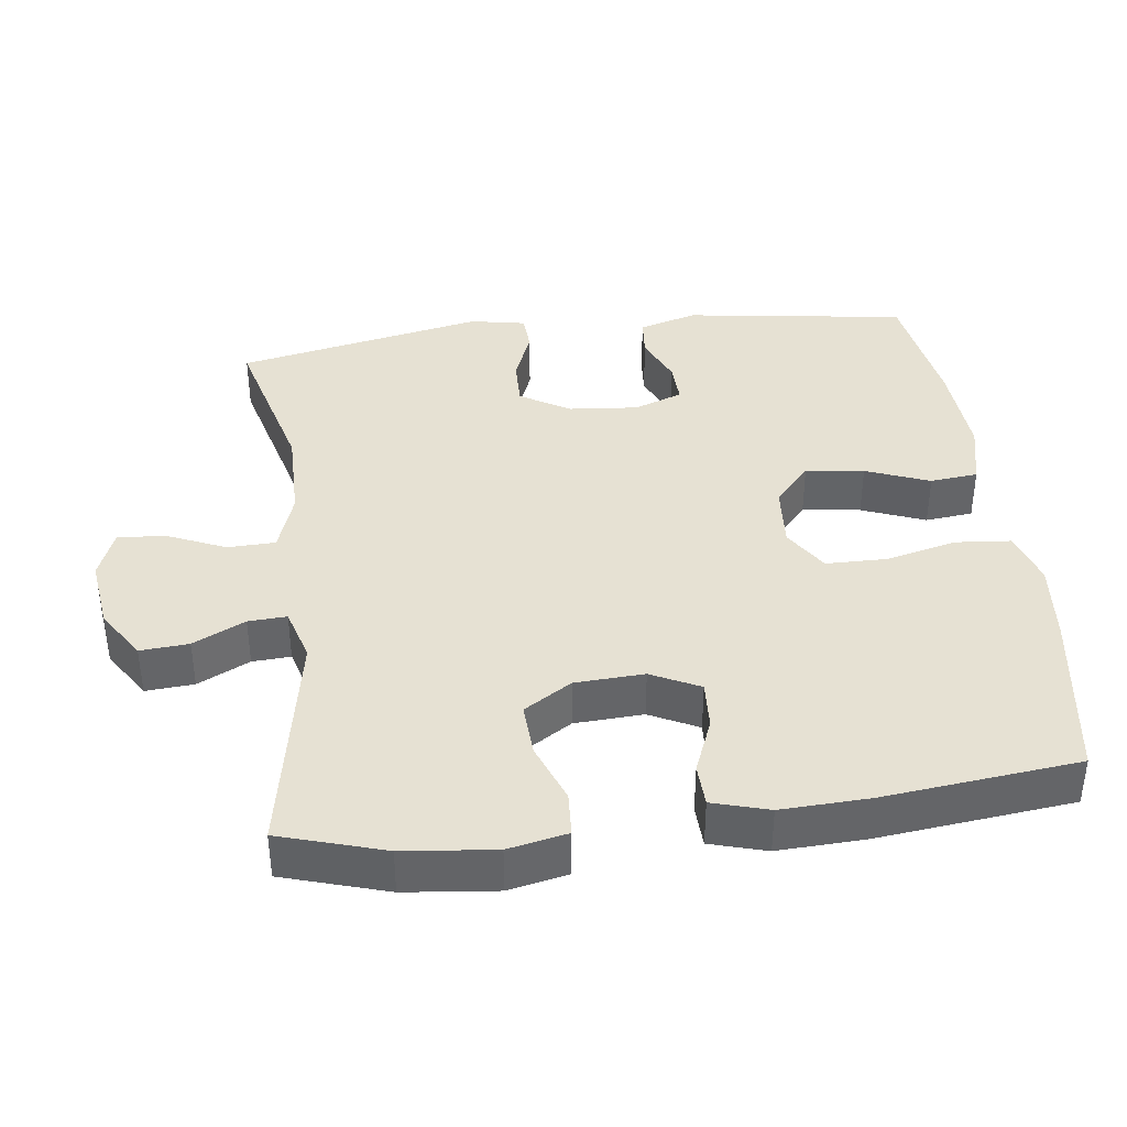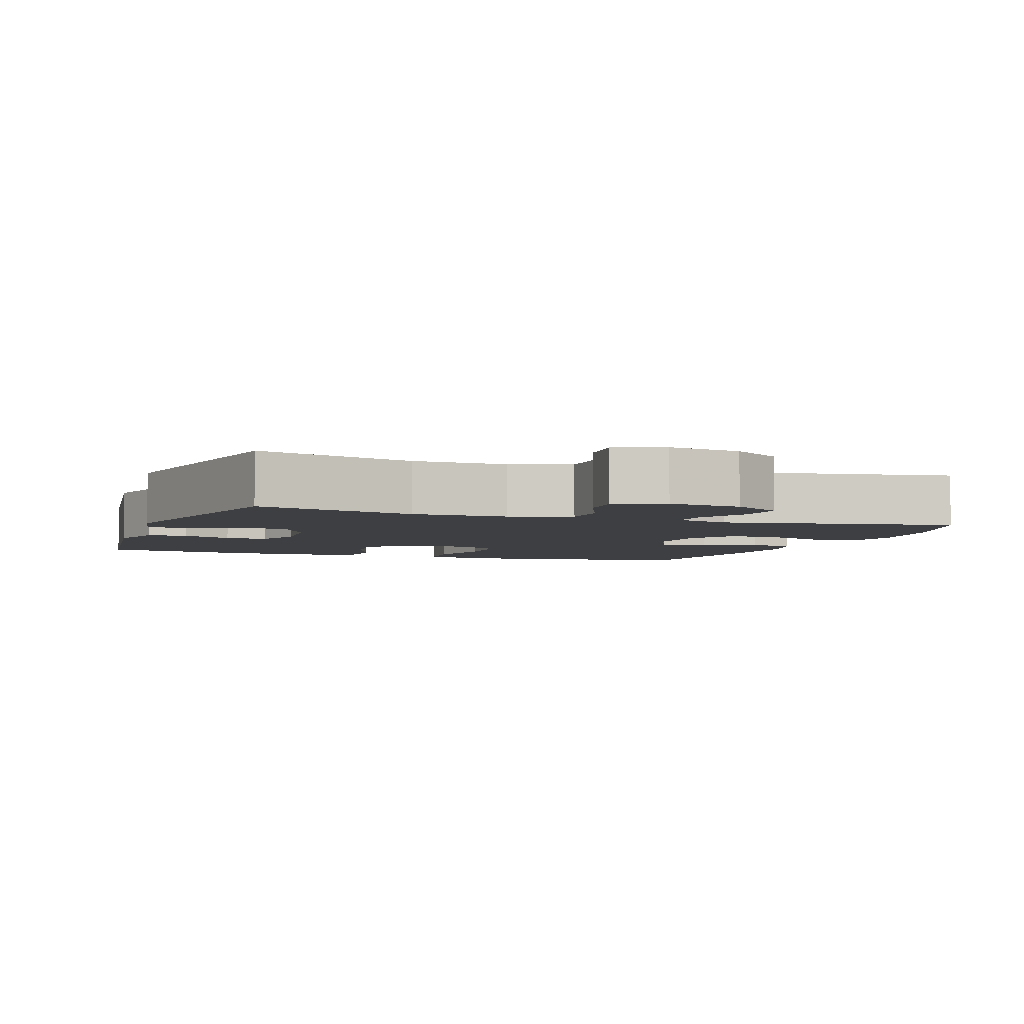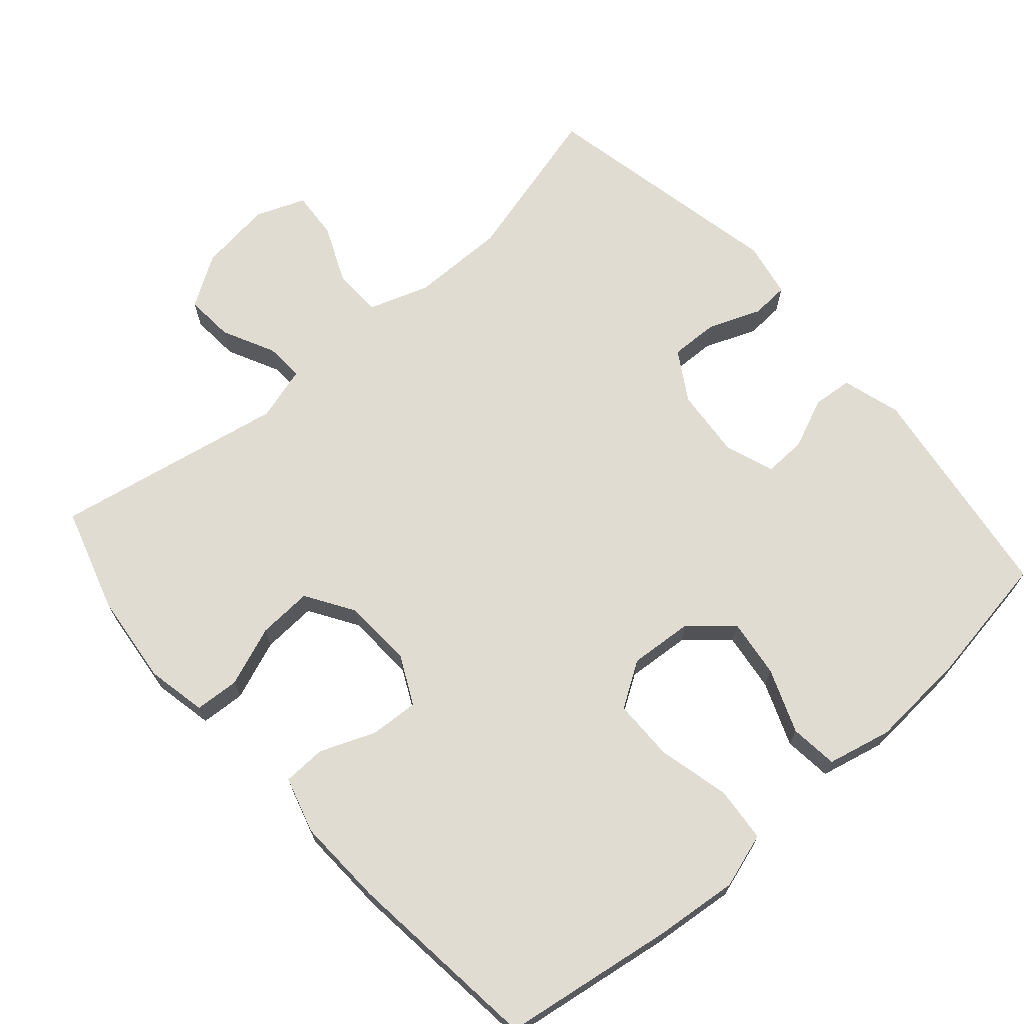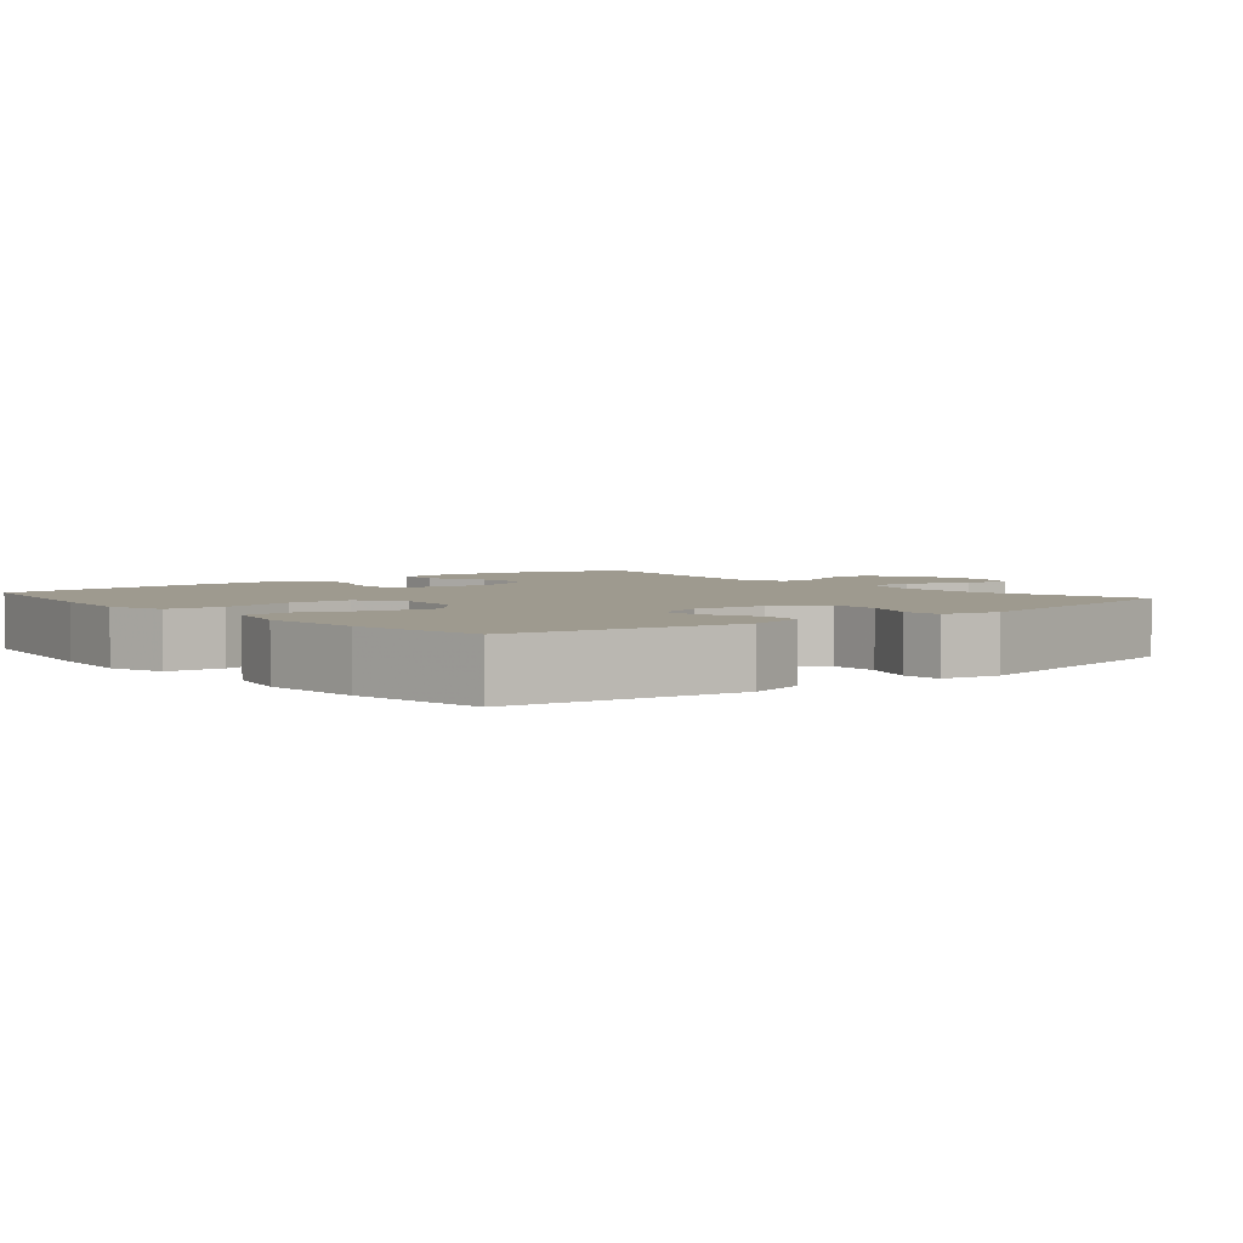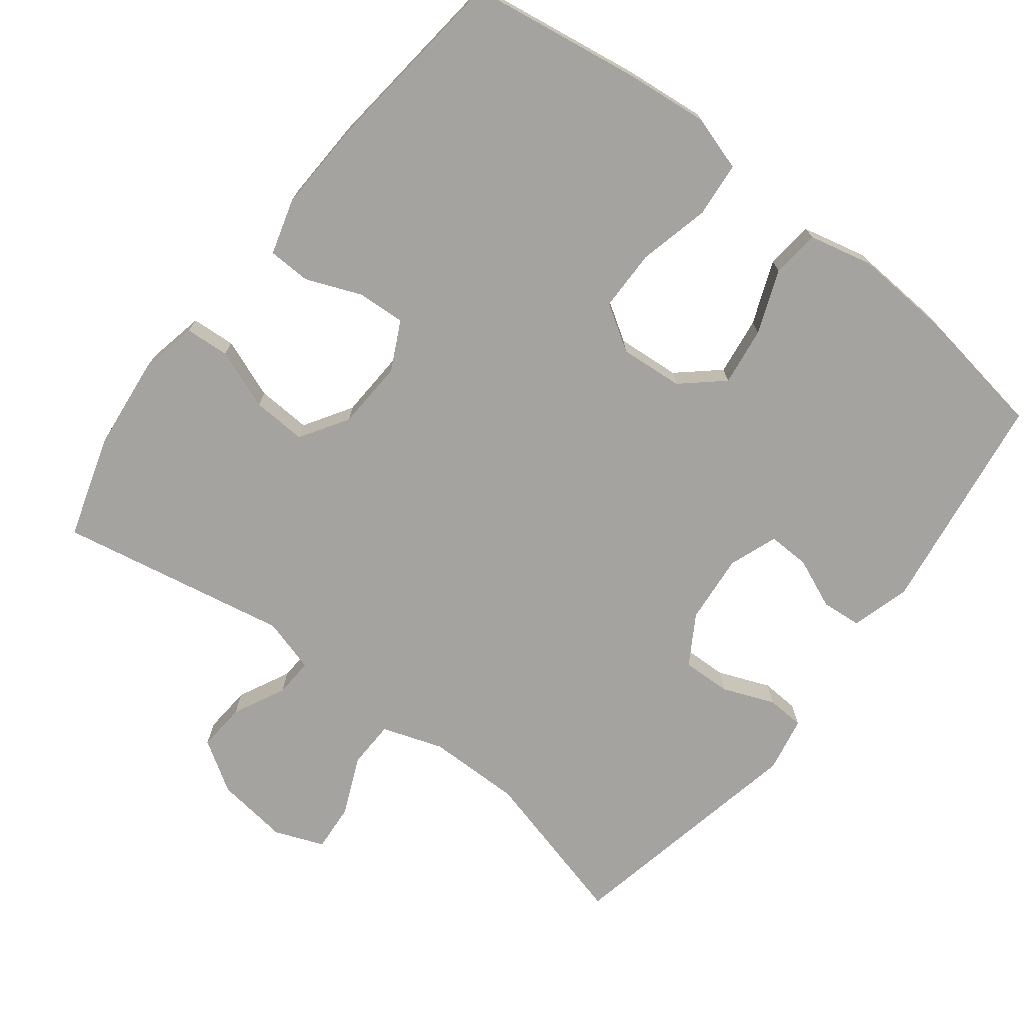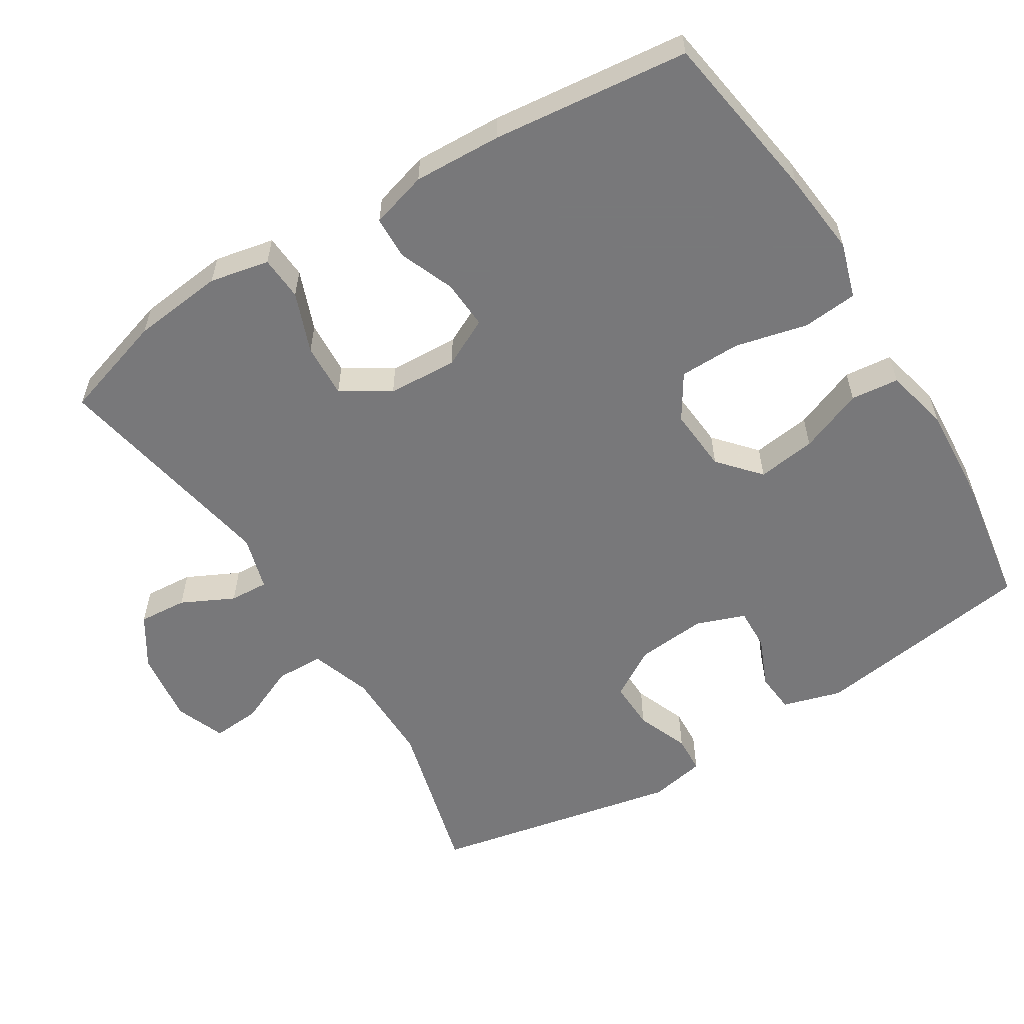
<metadata>
{"format":"obj","ext":"obj","renderer":"f3d","projection":"perspective","resolution":1024,"background":"white","views":[{"elev":38.9,"azim":82.7,"up":"+Y"},{"elev":-4.3,"azim":-19.9,"up":"+Y"},{"elev":69.0,"azim":138.7,"up":"+Y"},{"elev":3.6,"azim":-129.8,"up":"+Y"},{"elev":-73.0,"azim":142.3,"up":"+Y"},{"elev":-57.6,"azim":121.8,"up":"+Y"}]}
</metadata>
<code>
v -0.5 0.07 -0.5
v -0.545 0.07 -0.188
v -0.521 0.07 -0.106
v -0.465 0.07 -0.101
v -0.395 0.07 -0.131
v -0.336 0.07 -0.133
v -0.311 0.07 -0.065
v -0.32 0.07 0.033
v -0.362 0.07 0.102
v -0.43 0.07 0.1
v -0.503 0.07 0.071
v -0.556 0.07 0.074
v -0.571 0.07 0.152
v -0.5 0.07 0.5
v -0.275 0.07 0.441
v -0.143 0.07 0.442
v -0.058 0.07 0.471
v -0.056 0.07 0.538
v -0.092 0.07 0.62
v -0.097 0.07 0.687
v -0.028 0.07 0.714
v 0.074 0.07 0.701
v 0.145 0.07 0.656
v 0.14 0.07 0.588
v 0.104 0.07 0.515
v 0.101 0.07 0.461
v 0.177 0.07 0.439
v 0.5 0.07 0.5
v 0.545 0.07 0.354
v 0.559 0.07 0.226
v 0.542 0.07 0.143
v 0.48 0.07 0.139
v 0.396 0.07 0.171
v 0.32 0.07 0.175
v 0.278 0.07 0.108
v 0.273 0.07 0.011
v 0.307 0.07 -0.057
v 0.375 0.07 -0.053
v 0.452 0.07 -0.022
v 0.512 0.07 -0.024
v 0.535 0.07 -0.103
v 0.53 0.07 -0.226
v 0.5 0.07 -0.5
v 0.259 0.07 -0.537
v 0.143 0.07 -0.549
v 0.066 0.07 -0.525
v 0.059 0.07 -0.448
v 0.083 0.07 -0.348
v 0.082 0.07 -0.262
v 0.019 0.07 -0.222
v -0.07 0.07 -0.229
v -0.127 0.07 -0.279
v -0.116 0.07 -0.361
v -0.081 0.07 -0.45
v -0.088 0.07 -0.517
v -0.178 0.07 -0.538
v -0.317 0.07 -0.529
v -0.5 0 -0.5
v -0.545 0 -0.188
v -0.521 0 -0.106
v -0.465 0 -0.101
v -0.395 0 -0.131
v -0.336 0 -0.133
v -0.311 0 -0.065
v -0.32 0 0.033
v -0.362 0 0.102
v -0.43 0 0.1
v -0.503 0 0.071
v -0.556 0 0.074
v -0.571 0 0.152
v -0.5 0 0.5
v -0.275 0 0.441
v -0.143 0 0.442
v -0.058 0 0.471
v -0.056 0 0.538
v -0.092 0 0.62
v -0.097 0 0.687
v -0.028 0 0.714
v 0.074 0 0.701
v 0.145 0 0.656
v 0.14 0 0.588
v 0.104 0 0.515
v 0.101 0 0.461
v 0.177 0 0.439
v 0.5 0 0.5
v 0.545 0 0.354
v 0.559 0 0.226
v 0.542 0 0.143
v 0.48 0 0.139
v 0.396 0 0.171
v 0.32 0 0.175
v 0.278 0 0.108
v 0.273 0 0.011
v 0.307 0 -0.057
v 0.375 0 -0.053
v 0.452 0 -0.022
v 0.512 0 -0.024
v 0.535 0 -0.103
v 0.53 0 -0.226
v 0.5 0 -0.5
v 0.259 0 -0.537
v 0.143 0 -0.549
v 0.066 0 -0.525
v 0.059 0 -0.448
v 0.083 0 -0.348
v 0.082 0 -0.262
v 0.019 0 -0.222
v -0.07 0 -0.229
v -0.127 0 -0.279
v -0.116 0 -0.361
v -0.081 0 -0.45
v -0.088 0 -0.517
v -0.178 0 -0.538
v -0.317 0 -0.529
f 3 4 5
f 2 3 5
f 1 2 5
f 57 1 5
f 56 57 5
f 55 56 5
f 54 55 5
f 53 54 5
f 52 53 5 6
f 51 52 6 7
f 50 51 7 8
f 49 50 8 9
f 46 47 48
f 45 46 48
f 44 45 48
f 43 44 48
f 42 43 48
f 41 42 48
f 40 41 48
f 39 40 48
f 38 39 48
f 37 38 48 49
f 36 37 49 9
f 31 32 33
f 30 31 33
f 29 30 33
f 28 29 33
f 27 28 33
f 26 27 33 34
f 23 24 25
f 22 23 25
f 21 22 25
f 20 21 25
f 19 20 25
f 18 19 25
f 17 18 25 26
f 26 34 35
f 17 26 35
f 16 17 35
f 13 14 15
f 12 13 15
f 11 12 15
f 10 11 15
f 9 10 15 16
f 9 16 35 36
f 62 61 60
f 62 60 59
f 62 59 58
f 62 58 114
f 62 114 113
f 62 113 112
f 62 112 111
f 62 111 110
f 63 62 110 109
f 64 63 109 108
f 65 64 108 107
f 66 65 107 106
f 105 104 103
f 105 103 102
f 105 102 101
f 105 101 100
f 105 100 99
f 105 99 98
f 105 98 97
f 105 97 96
f 105 96 95
f 106 105 95 94
f 66 106 94 93
f 90 89 88
f 90 88 87
f 90 87 86
f 90 86 85
f 90 85 84
f 91 90 84 83
f 82 81 80
f 82 80 79
f 82 79 78
f 82 78 77
f 82 77 76
f 82 76 75
f 83 82 75 74
f 92 91 83
f 92 83 74
f 92 74 73
f 72 71 70
f 72 70 69
f 72 69 68
f 72 68 67
f 73 72 67 66
f 93 92 73 66
f 1 58 59 2
f 2 59 60 3
f 3 60 61 4
f 4 61 62 5
f 5 62 63 6
f 6 63 64 7
f 7 64 65 8
f 8 65 66 9
f 9 66 67 10
f 10 67 68 11
f 11 68 69 12
f 12 69 70 13
f 13 70 71 14
f 14 71 72 15
f 15 72 73 16
f 16 73 74 17
f 17 74 75 18
f 18 75 76 19
f 19 76 77 20
f 20 77 78 21
f 21 78 79 22
f 22 79 80 23
f 23 80 81 24
f 24 81 82 25
f 25 82 83 26
f 26 83 84 27
f 27 84 85 28
f 28 85 86 29
f 29 86 87 30
f 30 87 88 31
f 31 88 89 32
f 32 89 90 33
f 33 90 91 34
f 34 91 92 35
f 35 92 93 36
f 36 93 94 37
f 37 94 95 38
f 38 95 96 39
f 39 96 97 40
f 40 97 98 41
f 41 98 99 42
f 42 99 100 43
f 43 100 101 44
f 44 101 102 45
f 45 102 103 46
f 46 103 104 47
f 47 104 105 48
f 48 105 106 49
f 49 106 107 50
f 50 107 108 51
f 51 108 109 52
f 52 109 110 53
f 53 110 111 54
f 54 111 112 55
f 55 112 113 56
f 56 113 114 57
f 57 114 58 1

</code>
